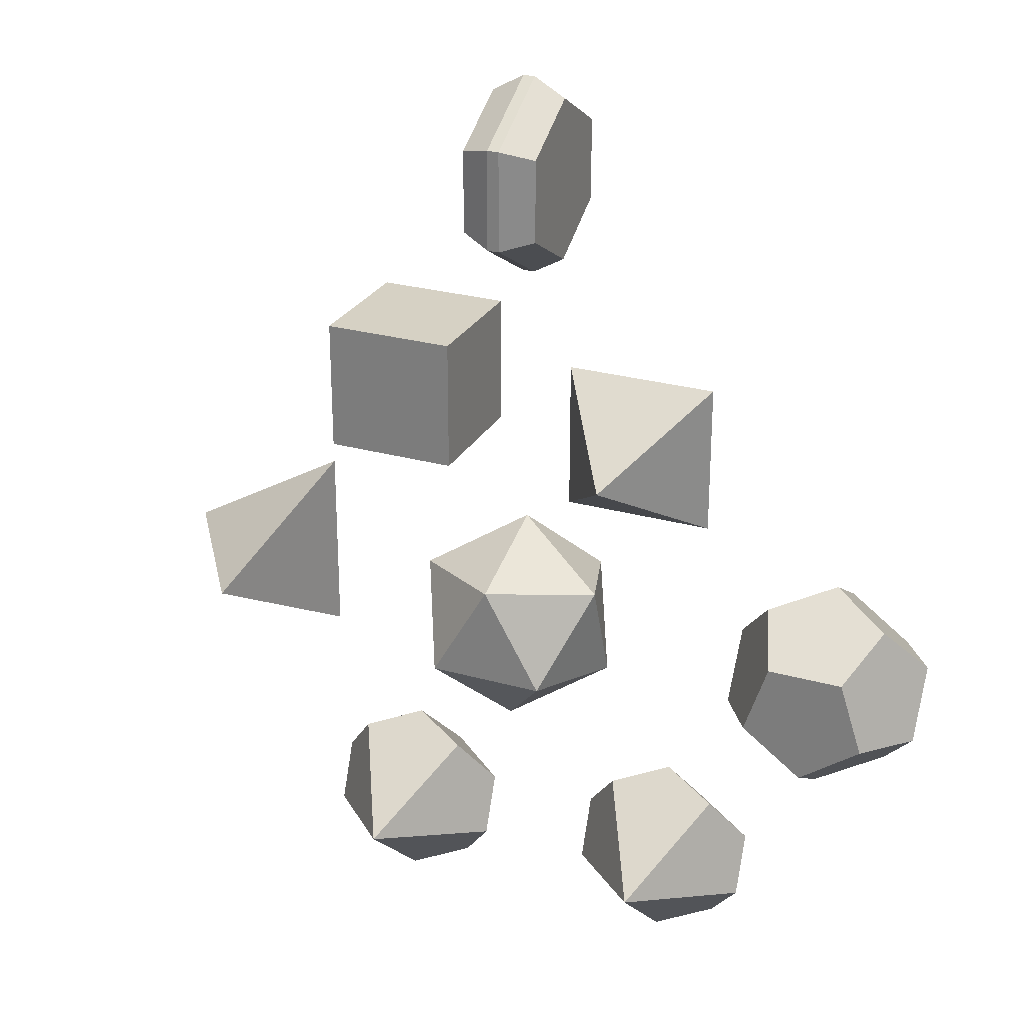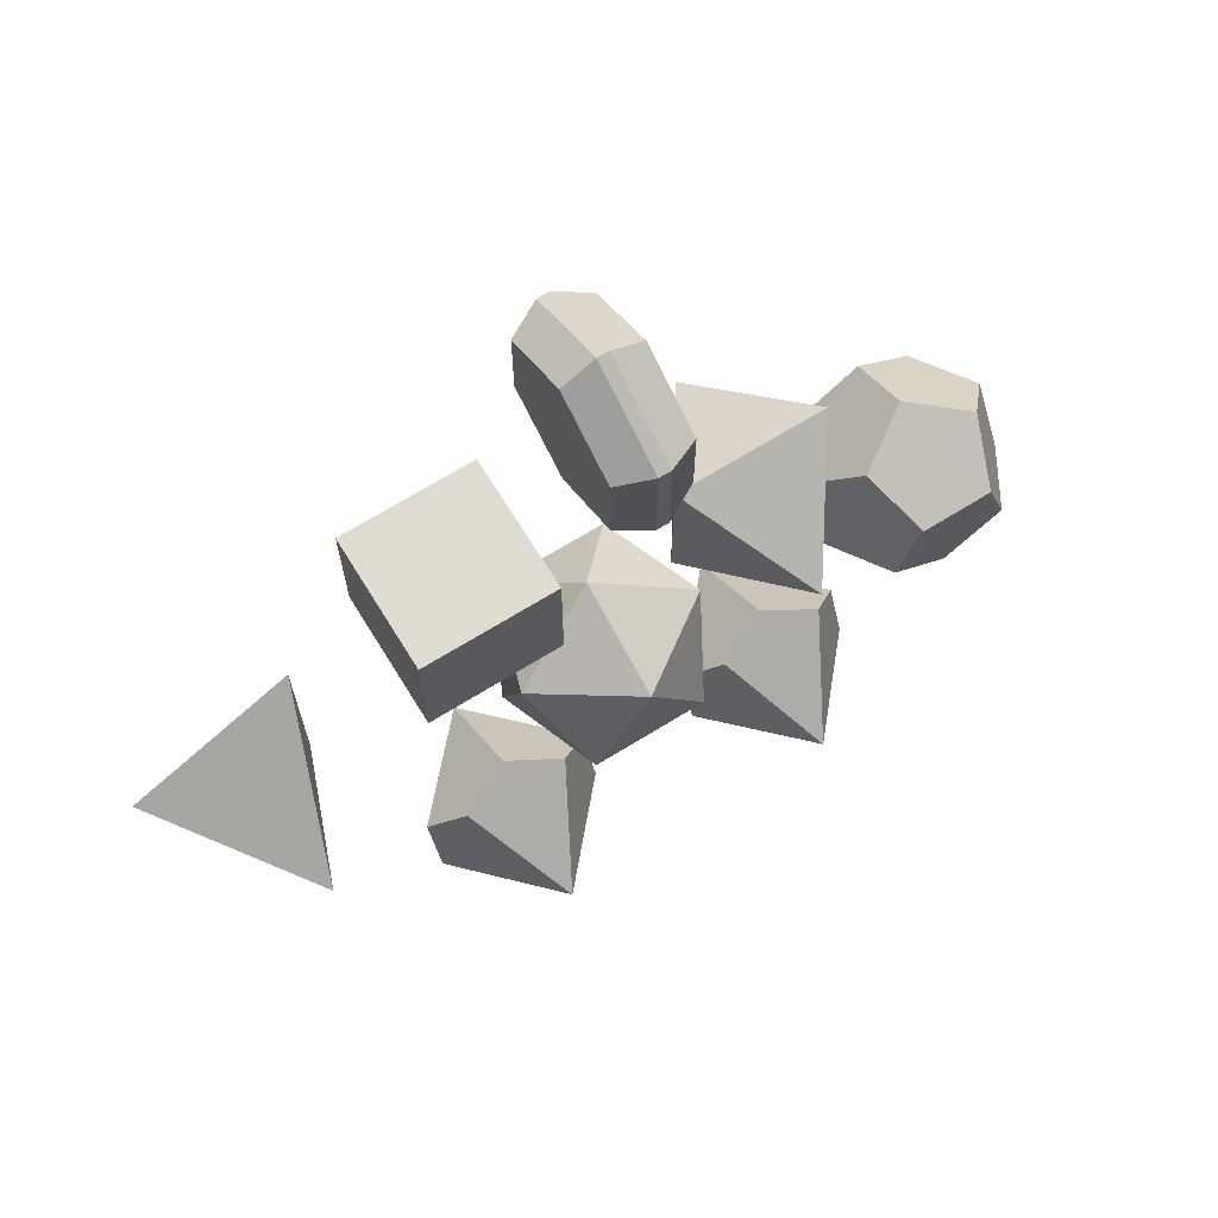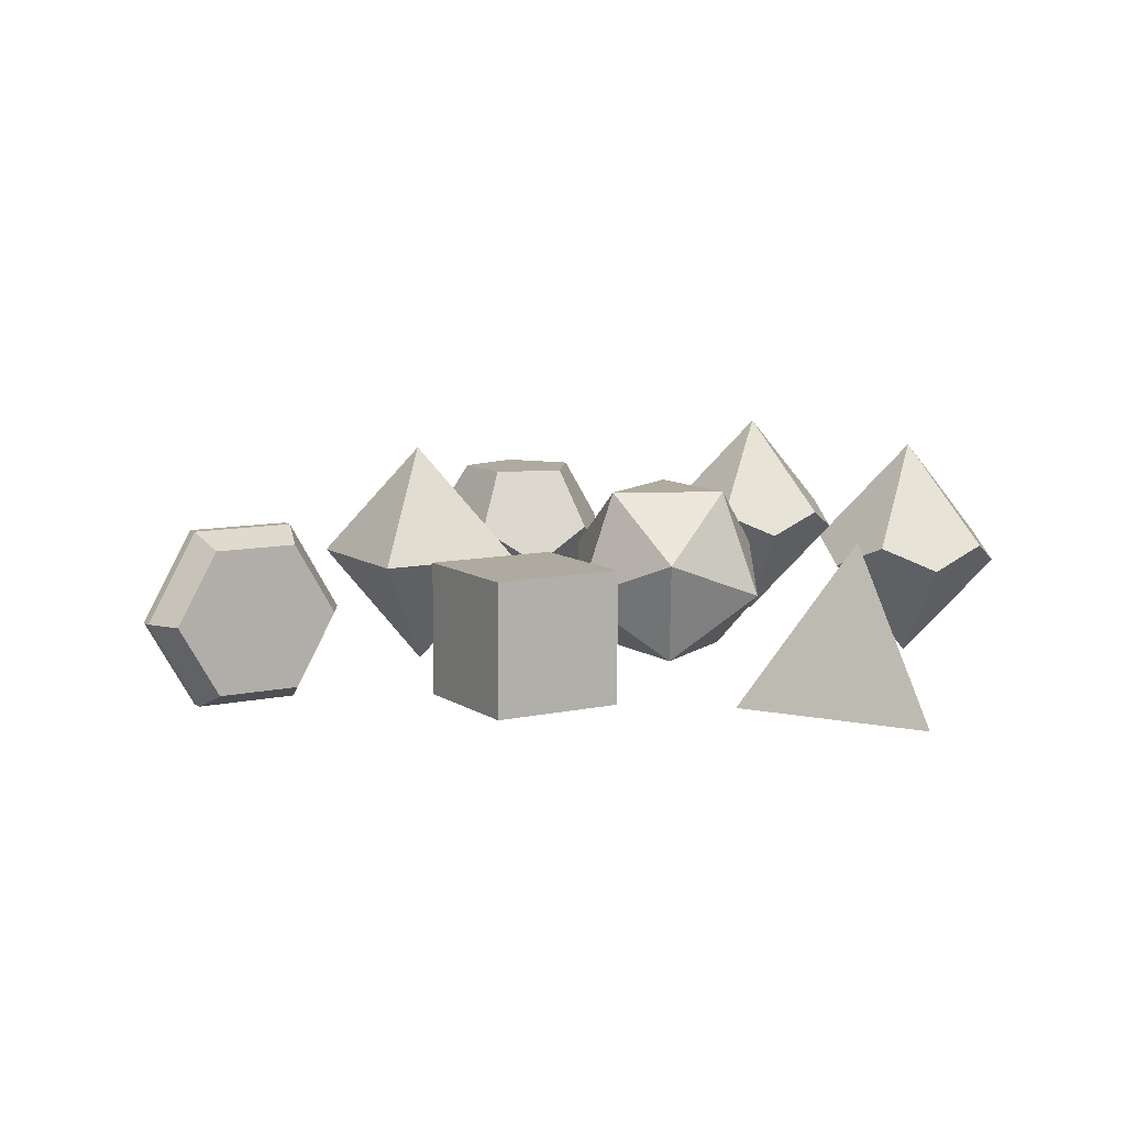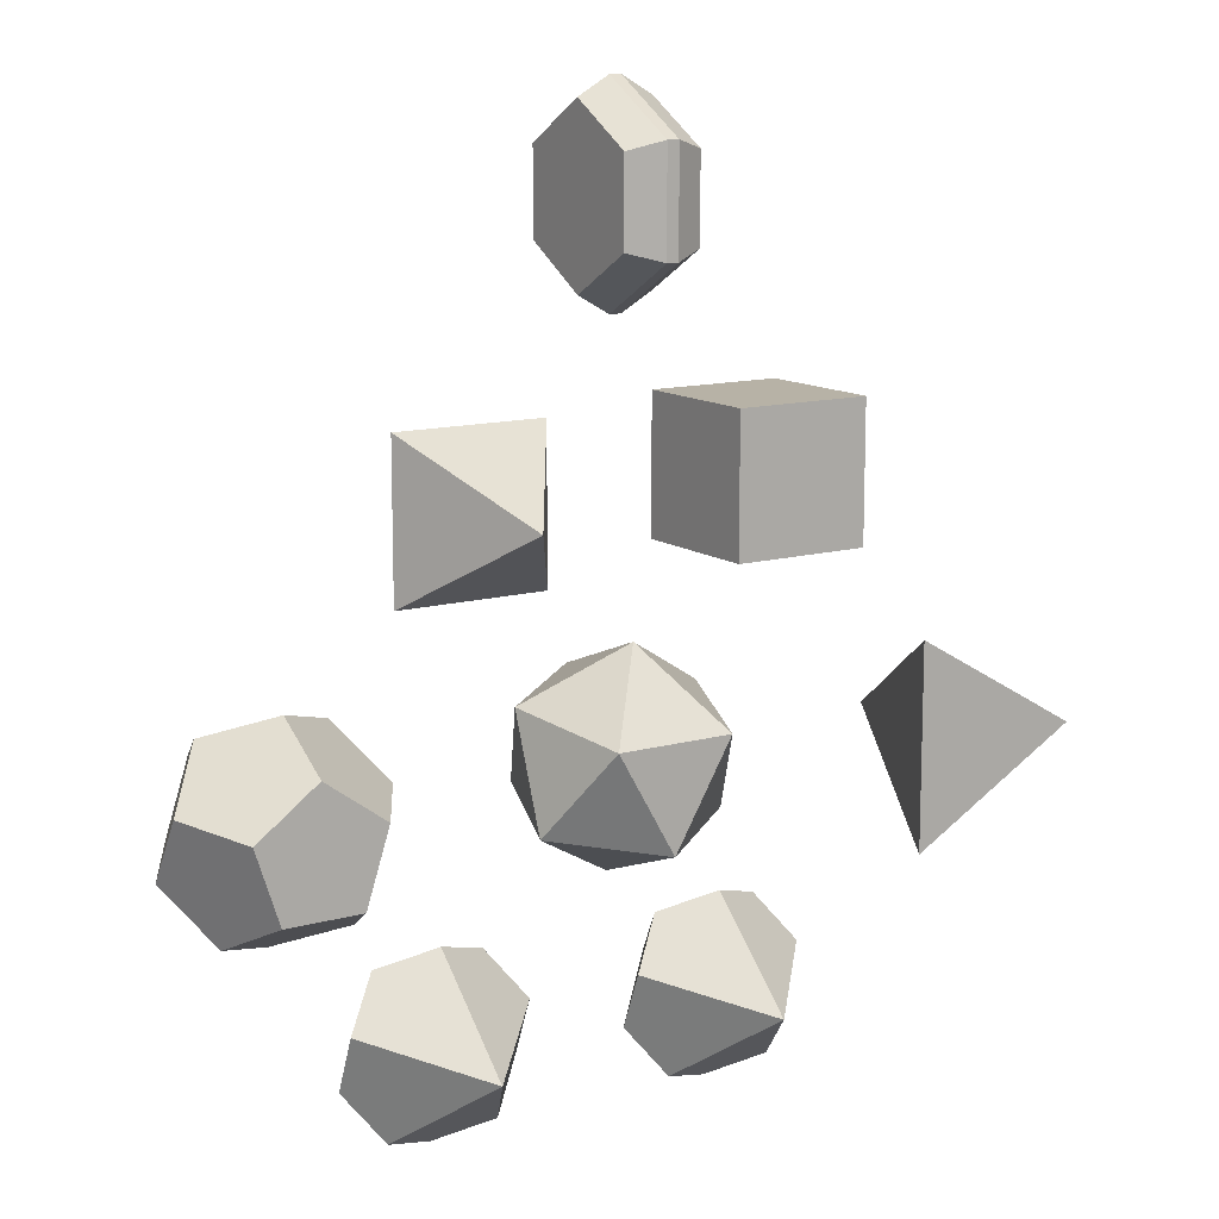
<metadata>
{"format":"obj","ext":"obj","renderer":"f3d","projection":"perspective","resolution":1024,"background":"white","views":[{"elev":26.8,"azim":23.6,"up":"+Y"},{"elev":69.2,"azim":-31.7,"up":"+Y"},{"elev":9.4,"azim":-120.5,"up":"+Z"},{"elev":12.5,"azim":147.0,"up":"+Y"}]}
</metadata>
<code>
o dice10
v  -2.364 -30.66 14.81
v  -6.427 -36.25 11.94
v  -13 -27.2 -0.2
v  -2.364 -30.66 14.81
v  -13 -27.2 -0.2
v  -2.364 -23.74 11.94
v  -2.364 -23.74 11.94
v  -13 -27.2 -0.2
v  -13 -16.02 11.94
v  -2.364 -23.74 11.94
v  -13 -16.02 11.94
v  -6.427 -18.15 14.81
v  -13 -16.02 11.94
v  -13 -27.2 -0.2
v  -23.64 -23.74 11.94
v  -13 -16.02 11.94
v  -23.64 -23.74 11.94
v  -19.57 -18.15 14.81
v  -13 -38.38 14.81
v  -19.57 -36.25 11.94
v  -13 -27.2 -0.2
v  -13 -38.38 14.81
v  -13 -27.2 -0.2
v  -6.427 -36.25 11.94
v  -23.64 -23.74 11.94
v  -13 -27.2 -0.2
v  -19.57 -36.25 11.94
v  -23.64 -23.74 11.94
v  -19.57 -36.25 11.94
v  -23.64 -30.66 14.81
v  -23.64 -30.66 14.81
v  -13 -27.2 26.95
v  -19.57 -18.15 14.81
v  -23.64 -30.66 14.81
v  -19.57 -18.15 14.81
v  -23.64 -23.74 11.94
v  -13 -16.02 11.94
v  -19.57 -18.15 14.81
v  -13 -27.2 26.95
v  -13 -16.02 11.94
v  -13 -27.2 26.95
v  -6.427 -18.15 14.81
v  -23.64 -30.66 14.81
v  -19.57 -36.25 11.94
v  -13 -38.38 14.81
v  -23.64 -30.66 14.81
v  -13 -38.38 14.81
v  -13 -27.2 26.95
v  -2.364 -30.66 14.81
v  -2.364 -23.74 11.94
v  -6.427 -18.15 14.81
v  -2.364 -30.66 14.81
v  -6.427 -18.15 14.81
v  -13 -27.2 26.95
v  -13 -38.38 14.81
v  -6.427 -36.25 11.94
v  -2.364 -30.66 14.81
v  -13 -38.38 14.81
v  -2.364 -30.66 14.81
v  -13 -27.2 26.95
f 1 2 3
f 4 5 6
f 7 8 9
f 10 11 12
f 13 14 15
f 16 17 18
f 19 20 21
f 22 23 24
f 25 26 27
f 28 29 30
f 31 32 33
f 34 35 36
f 37 38 39
f 40 41 42
f 43 44 45
f 46 47 48
f 49 50 51
f 52 53 54
f 55 56 57
f 58 59 60
o dice2
v  22 -27.09 26.92
v  28.57 -18.04 14.78
v  22 -15.9 11.91
v  22 -27.09 26.92
v  22 -15.9 11.91
v  15.43 -18.04 14.78
v  28.57 -18.04 14.78
v  22 -27.09 26.92
v  32.64 -30.54 14.78
v  28.57 -18.04 14.78
v  32.64 -30.54 14.78
v  32.64 -23.63 11.91
v  28.57 -36.13 11.91
v  32.64 -30.54 14.78
v  22 -27.09 26.92
v  28.57 -36.13 11.91
v  22 -27.09 26.92
v  22 -38.27 14.78
v  22 -38.27 14.78
v  22 -27.09 26.92
v  11.36 -30.54 14.78
v  22 -38.27 14.78
v  11.36 -30.54 14.78
v  15.43 -36.13 11.91
v  11.36 -30.54 14.78
v  22 -27.09 26.92
v  15.43 -18.04 14.78
v  11.36 -30.54 14.78
v  15.43 -18.04 14.78
v  11.36 -23.63 11.91
v  11.36 -23.63 11.91
v  15.43 -18.04 14.78
v  22 -15.9 11.91
v  11.36 -23.63 11.91
v  22 -15.9 11.91
v  22 -27.09 -0.2285
v  11.36 -23.63 11.91
v  22 -27.09 -0.2285
v  15.43 -36.13 11.91
v  11.36 -23.63 11.91
v  15.43 -36.13 11.91
v  11.36 -30.54 14.78
v  22 -38.27 14.78
v  15.43 -36.13 11.91
v  22 -27.09 -0.2285
v  22 -38.27 14.78
v  22 -27.09 -0.2285
v  28.57 -36.13 11.91
v  28.57 -36.13 11.91
v  22 -27.09 -0.2285
v  32.64 -23.63 11.91
v  28.57 -36.13 11.91
v  32.64 -23.63 11.91
v  32.64 -30.54 14.78
v  32.64 -23.63 11.91
v  22 -27.09 -0.2285
v  22 -15.9 11.91
v  32.64 -23.63 11.91
v  22 -15.9 11.91
v  28.57 -18.04 14.78
f 61 62 63
f 64 65 66
f 67 68 69
f 70 71 72
f 73 74 75
f 76 77 78
f 79 80 81
f 82 83 84
f 85 86 87
f 88 89 90
f 91 92 93
f 94 95 96
f 97 98 99
f 100 101 102
f 103 104 105
f 106 107 108
f 109 110 111
f 112 113 114
f 115 116 117
f 118 119 120
o dice3
v  -31.18 12.06 0
v  -38.11 0.06397 19.6
v  -31.18 -11.94 0
v  -31.18 12.06 0
v  -31.18 -11.94 0
v  -51.96 0.06397 0
v  -38.11 0.06397 19.6
v  -51.96 0.06397 0
v  -31.18 -11.94 0
v  -51.96 0.06397 0
v  -38.11 0.06397 19.6
v  -31.18 12.06 0
f 121 122 123
f 124 125 126
f 127 128 129
f 130 131 132
o dice4
v  -22.62 23.11 0
v  -22.62 39.11 0
v  -6.625 39.11 0
v  -22.62 23.11 0
v  -6.625 39.11 0
v  -6.625 23.11 0
v  -22.62 39.11 0
v  -22.62 23.11 0
v  -22.62 23.11 16
v  -22.62 39.11 0
v  -22.62 23.11 16
v  -22.62 39.11 16
v  -22.62 39.11 0
v  -22.62 39.11 16
v  -6.625 39.11 16
v  -22.62 39.11 0
v  -6.625 39.11 16
v  -6.625 39.11 0
v  -22.62 23.11 16
v  -6.625 23.11 16
v  -6.625 39.11 16
v  -22.62 23.11 16
v  -6.625 39.11 16
v  -22.62 39.11 16
v  -6.625 23.11 16
v  -22.62 23.11 16
v  -22.62 23.11 0
v  -6.625 23.11 16
v  -22.62 23.11 0
v  -6.625 23.11 0
v  -6.625 39.11 16
v  -6.625 23.11 16
v  -6.625 23.11 0
v  -6.625 39.11 16
v  -6.625 23.11 0
v  -6.625 39.11 0
f 133 134 135
f 136 137 138
f 139 140 141
f 142 143 144
f 145 146 147
f 148 149 150
f 151 152 153
f 154 155 156
f 157 158 159
f 160 161 162
f 163 164 165
f 166 167 168
o dice5
v  8.248 19.76 13
v  17.25 28.76 -0.8293
v  26.25 19.76 13
v  8.248 19.76 13
v  26.25 19.76 13
v  17.25 28.76 26.83
v  26.25 37.76 13
v  17.25 28.76 26.83
v  26.25 19.76 13
v  17.25 28.76 -0.8293
v  26.25 37.76 13
v  26.25 19.76 13
v  17.25 28.76 -0.8293
v  8.248 37.76 13
v  26.25 37.76 13
v  8.248 37.76 13
v  17.25 28.76 -0.8293
v  8.248 19.76 13
v  17.25 28.76 26.83
v  8.248 37.76 13
v  8.248 19.76 13
v  26.25 37.76 13
v  8.248 37.76 13
v  17.25 28.76 26.83
f 169 170 171
f 172 173 174
f 175 176 177
f 178 179 180
f 181 182 183
f 184 185 186
f 187 188 189
f 190 191 192
o dice6
v  48.65 -10.02 7.656
v  53.15 -3.828 12.39
v  48.65 -2.366 20.04
v  48.65 -2.366 20.04
v  41.37 -7.656 20.04
v  41.37 -12.39 12.39
v  48.65 -2.366 20.04
v  41.37 -12.39 12.39
v  48.65 -10.02 7.656
v  53.15 -3.828 12.39
v  48.65 -10.02 7.656
v  45.87 -6.194 0
v  45.87 -6.194 0
v  48.65 2.366 0
v  53.15 3.828 7.656
v  45.87 -6.194 0
v  53.15 3.828 7.656
v  53.15 -3.828 12.39
v  45.87 6.194 20.04
v  48.65 -2.366 20.04
v  53.15 -3.828 12.39
v  53.15 -3.828 12.39
v  53.15 3.828 7.656
v  48.65 10.02 12.39
v  53.15 -3.828 12.39
v  48.65 10.02 12.39
v  45.87 6.194 20.04
v  48.65 10.02 12.39
v  53.15 3.828 7.656
v  48.65 2.366 0
v  48.65 2.366 0
v  41.37 7.656 0
v  41.37 12.39 7.656
v  48.65 2.366 0
v  41.37 12.39 7.656
v  48.65 10.02 12.39
v  41.37 12.39 7.656
v  34.09 10.02 12.39
v  36.87 6.194 20.04
v  36.87 6.194 20.04
v  45.87 6.194 20.04
v  48.65 10.02 12.39
v  36.87 6.194 20.04
v  48.65 10.02 12.39
v  41.37 12.39 7.656
v  41.37 12.39 7.656
v  41.37 7.656 0
v  34.09 2.366 0
v  34.09 2.366 0
v  29.59 3.828 7.656
v  34.09 10.02 12.39
v  34.09 2.366 0
v  34.09 10.02 12.39
v  41.37 12.39 7.656
v  45.87 -6.194 0
v  36.87 -6.194 0
v  34.09 2.366 0
v  34.09 2.366 0
v  41.37 7.656 0
v  48.65 2.366 0
v  34.09 2.366 0
v  48.65 2.366 0
v  45.87 -6.194 0
v  34.09 -10.02 7.656
v  29.59 -3.828 12.39
v  29.59 3.828 7.656
v  29.59 3.828 7.656
v  34.09 2.366 0
v  36.87 -6.194 0
v  29.59 3.828 7.656
v  36.87 -6.194 0
v  34.09 -10.02 7.656
v  45.87 -6.194 0
v  48.65 -10.02 7.656
v  41.37 -12.39 12.39
v  41.37 -12.39 12.39
v  34.09 -10.02 7.656
v  36.87 -6.194 0
v  41.37 -12.39 12.39
v  36.87 -6.194 0
v  45.87 -6.194 0
v  34.09 -10.02 7.656
v  41.37 -12.39 12.39
v  41.37 -7.656 20.04
v  41.37 -7.656 20.04
v  34.09 -2.366 20.04
v  29.59 -3.828 12.39
v  41.37 -7.656 20.04
v  29.59 -3.828 12.39
v  34.09 -10.02 7.656
v  45.87 6.194 20.04
v  36.87 6.194 20.04
v  34.09 -2.366 20.04
v  34.09 -2.366 20.04
v  41.37 -7.656 20.04
v  48.65 -2.366 20.04
v  34.09 -2.366 20.04
v  48.65 -2.366 20.04
v  45.87 6.194 20.04
v  34.09 10.02 12.39
v  29.59 3.828 7.656
v  29.59 -3.828 12.39
v  29.59 -3.828 12.39
v  34.09 -2.366 20.04
v  36.87 6.194 20.04
v  29.59 -3.828 12.39
v  36.87 6.194 20.04
v  34.09 10.02 12.39
f 193 194 195
f 196 197 198
f 199 200 201
f 202 203 204
f 205 206 207
f 208 209 210
f 211 212 213
f 214 215 216
f 217 218 219
f 220 221 222
f 223 224 225
f 226 227 228
f 229 230 231
f 232 233 234
f 235 236 237
f 238 239 240
f 241 242 243
f 244 245 246
f 247 248 249
f 250 251 252
f 253 254 255
f 256 257 258
f 259 260 261
f 262 263 264
f 265 266 267
f 268 269 270
f 271 272 273
f 274 275 276
f 277 278 279
f 280 281 282
f 283 284 285
f 286 287 288
f 289 290 291
f 292 293 294
f 295 296 297
f 298 299 300
o dice7
v  7.664 -2.723 21.63
v  0.6736 -11.82 13.61
v  12 -5.32 8.571
v  7.664 -2.723 21.63
v  12 -5.32 8.571
v  12 7.796 13.47
v  7.684 5.197 0.4027
v  12 7.796 13.47
v  12 -5.32 8.571
v  0.6863 -6.928 0.4888
v  7.684 5.197 0.4027
v  12 -5.32 8.571
v  0.6736 -11.82 13.61
v  0.6863 -6.928 0.4888
v  12 -5.32 8.571
v  7.684 5.197 0.4027
v  0.6743 14.29 8.409
v  12 7.796 13.47
v  7.684 5.197 0.4027
v  -6.316 5.195 0.3883
v  0.6743 14.29 8.409
v  -6.316 5.195 0.3883
v  7.684 5.197 0.4027
v  0.6863 -6.928 0.4888
v  -6.316 5.195 0.3883
v  -10.65 -5.324 8.548
v  -10.66 7.792 13.44
v  0.6743 14.29 8.409
v  -6.316 5.195 0.3883
v  -10.66 7.792 13.44
v  -10.65 -5.324 8.548
v  -6.316 5.195 0.3883
v  0.6863 -6.928 0.4888
v  -10.65 -5.324 8.548
v  0.6863 -6.928 0.4888
v  0.6736 -11.82 13.61
v  0.6736 -11.82 13.61
v  -6.336 -2.725 21.61
v  -10.65 -5.324 8.548
v  -10.65 -5.324 8.548
v  -6.336 -2.725 21.61
v  -10.66 7.792 13.44
v  -10.66 7.792 13.44
v  -6.336 -2.725 21.61
v  0.6616 9.4 21.53
v  0.6616 9.4 21.53
v  -6.336 -2.725 21.61
v  7.664 -2.723 21.63
v  -6.336 -2.725 21.61
v  0.6736 -11.82 13.61
v  7.664 -2.723 21.63
v  0.6616 9.4 21.53
v  0.6743 14.29 8.409
v  -10.66 7.792 13.44
v  12 7.796 13.47
v  0.6616 9.4 21.53
v  7.664 -2.723 21.63
v  0.6743 14.29 8.409
v  0.6616 9.4 21.53
v  12 7.796 13.47
f 301 302 303
f 304 305 306
f 307 308 309
f 310 311 312
f 313 314 315
f 316 317 318
f 319 320 321
f 322 323 324
f 325 326 327
f 328 329 330
f 331 332 333
f 334 335 336
f 337 338 339
f 340 341 342
f 343 344 345
f 346 347 348
f 349 350 351
f 352 353 354
f 355 356 357
f 358 359 360
o dice8
v  -2.916 65 18.94
v  -2.912 69.9 10.45
v  -2.907 65 1.959
v  -2.907 65 1.959
v  -2.907 55.19 1.959
v  -2.912 50.29 10.45
v  -2.912 50.29 10.45
v  -2.916 55.19 18.94
v  -2.916 65 18.94
v  -2.907 65 1.959
v  -2.912 50.29 10.45
v  -2.916 65 18.94
v  -2.912 69.9 10.45
v  0.9101 72.05 10.45
v  0.912 66.07 0.0961
v  -2.912 69.9 10.45
v  0.912 66.07 0.0961
v  -2.907 65 1.959
v  -2.907 65 1.959
v  0.912 66.07 0.0961
v  0.912 54.11 0.0961
v  -2.907 65 1.959
v  0.912 54.11 0.0961
v  -2.907 55.19 1.959
v  -2.907 55.19 1.959
v  0.912 54.11 0.0961
v  0.9101 48.13 10.45
v  -2.907 55.19 1.959
v  0.9101 48.13 10.45
v  -2.912 50.29 10.45
v  -2.912 50.29 10.45
v  0.9101 48.13 10.45
v  0.9082 54.11 20.81
v  -2.912 50.29 10.45
v  0.9082 54.11 20.81
v  -2.916 55.19 18.94
v  -2.916 55.19 18.94
v  0.9082 54.11 20.81
v  0.9082 66.07 20.81
v  -2.916 55.19 18.94
v  0.9082 66.07 20.81
v  -2.916 65 18.94
v  -2.916 65 18.94
v  0.9082 66.07 20.81
v  0.9101 72.05 10.45
v  -2.916 65 18.94
v  0.9101 72.05 10.45
v  -2.912 69.9 10.45
v  0.9082 54.11 20.81
v  2.321 54.11 20.81
v  2.321 66.07 20.81
v  0.9082 54.11 20.81
v  2.321 66.07 20.81
v  0.9082 66.07 20.81
v  0.9101 48.13 10.45
v  2.323 48.13 10.46
v  2.321 54.11 20.81
v  0.9101 48.13 10.45
v  2.321 54.11 20.81
v  0.9082 54.11 20.81
v  0.912 54.11 0.0961
v  2.325 54.11 0.09932
v  2.323 48.13 10.46
v  0.912 54.11 0.0961
v  2.323 48.13 10.46
v  0.9101 48.13 10.45
v  0.912 66.07 0.0961
v  2.325 66.07 0.09932
v  2.325 54.11 0.09932
v  0.912 66.07 0.0961
v  2.325 54.11 0.09932
v  0.912 54.11 0.0961
v  0.9101 72.05 10.45
v  2.323 72.05 10.46
v  2.325 66.07 0.09932
v  0.9101 72.05 10.45
v  2.325 66.07 0.09932
v  0.912 66.07 0.0961
v  0.9082 66.07 20.81
v  2.321 66.07 20.81
v  2.323 72.05 10.46
v  0.9082 66.07 20.81
v  2.323 72.05 10.46
v  0.9101 72.05 10.45
v  2.323 72.05 10.46
v  6.088 69.9 10.46
v  6.093 65 1.964
v  2.323 72.05 10.46
v  6.093 65 1.964
v  2.325 66.07 0.09932
v  2.325 66.07 0.09932
v  6.093 65 1.964
v  6.093 55.19 1.964
v  2.325 66.07 0.09932
v  6.093 55.19 1.964
v  2.325 54.11 0.09932
v  2.325 54.11 0.09932
v  6.093 55.19 1.964
v  6.088 50.29 10.46
v  2.325 54.11 0.09932
v  6.088 50.29 10.46
v  2.323 48.13 10.46
v  2.323 48.13 10.46
v  6.088 50.29 10.46
v  6.084 55.19 18.95
v  2.323 48.13 10.46
v  6.084 55.19 18.95
v  2.321 54.11 20.81
v  6.093 55.19 1.964
v  6.093 65 1.964
v  6.088 69.9 10.46
v  6.088 69.9 10.46
v  6.084 65 18.95
v  6.084 55.19 18.95
v  6.084 55.19 18.95
v  6.088 50.29 10.46
v  6.093 55.19 1.964
v  6.088 69.9 10.46
v  6.084 55.19 18.95
v  6.093 55.19 1.964
v  2.321 54.11 20.81
v  6.084 55.19 18.95
v  6.084 65 18.95
v  2.321 54.11 20.81
v  6.084 65 18.95
v  2.321 66.07 20.81
v  2.321 66.07 20.81
v  6.084 65 18.95
v  6.088 69.9 10.46
v  2.321 66.07 20.81
v  6.088 69.9 10.46
v  2.323 72.05 10.46
f 361 362 363
f 364 365 366
f 367 368 369
f 370 371 372
f 373 374 375
f 376 377 378
f 379 380 381
f 382 383 384
f 385 386 387
f 388 389 390
f 391 392 393
f 394 395 396
f 397 398 399
f 400 401 402
f 403 404 405
f 406 407 408
f 409 410 411
f 412 413 414
f 415 416 417
f 418 419 420
f 421 422 423
f 424 425 426
f 427 428 429
f 430 431 432
f 433 434 435
f 436 437 438
f 439 440 441
f 442 443 444
f 445 446 447
f 448 449 450
f 451 452 453
f 454 455 456
f 457 458 459
f 460 461 462
f 463 464 465
f 466 467 468
f 469 470 471
f 472 473 474
f 475 476 477
f 478 479 480
f 481 482 483
f 484 485 486
f 487 488 489
f 490 491 492

</code>
